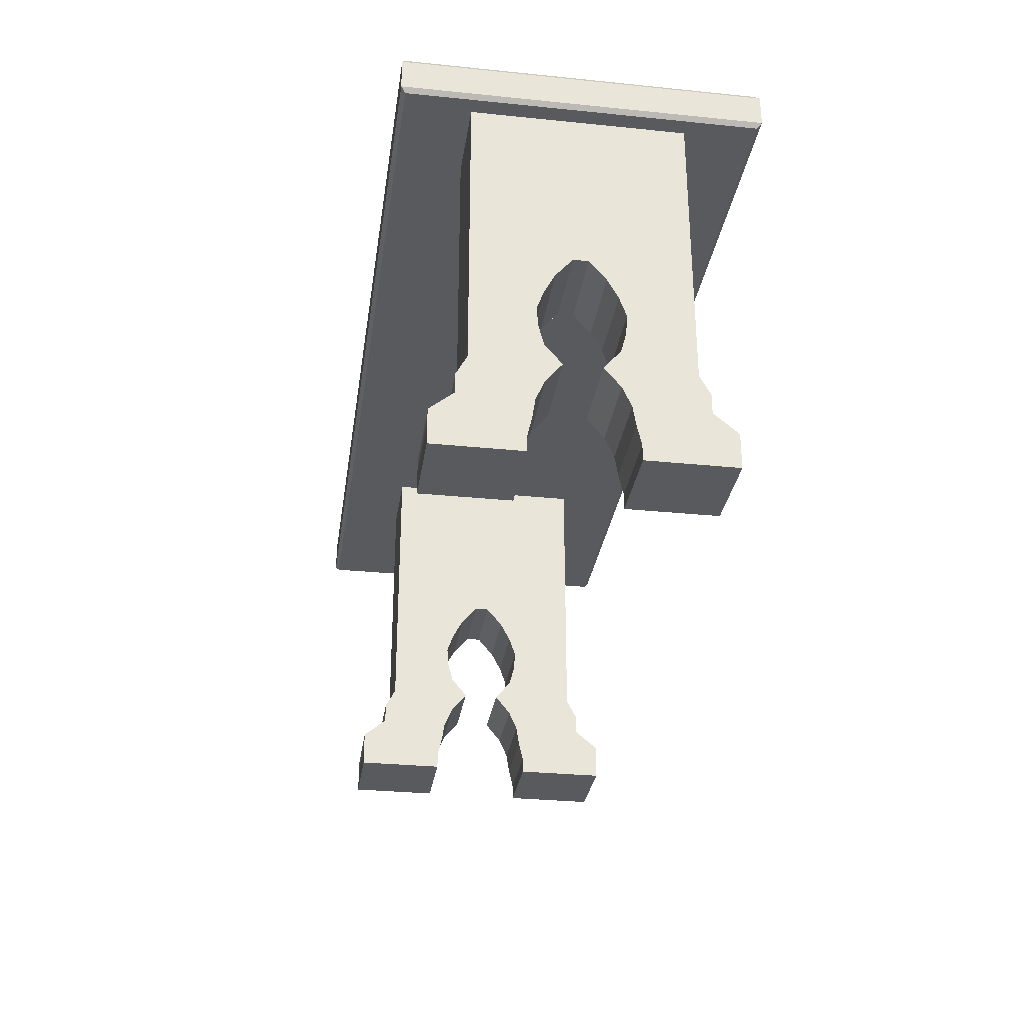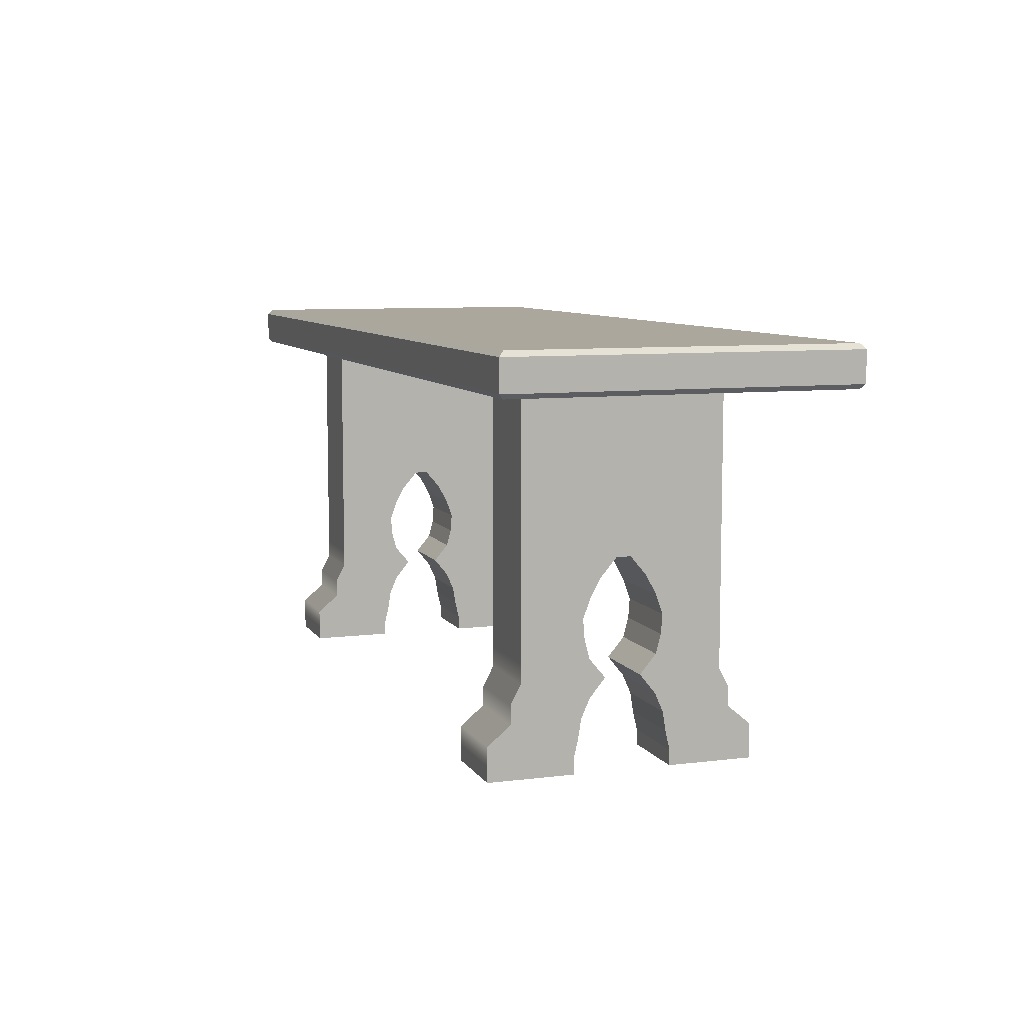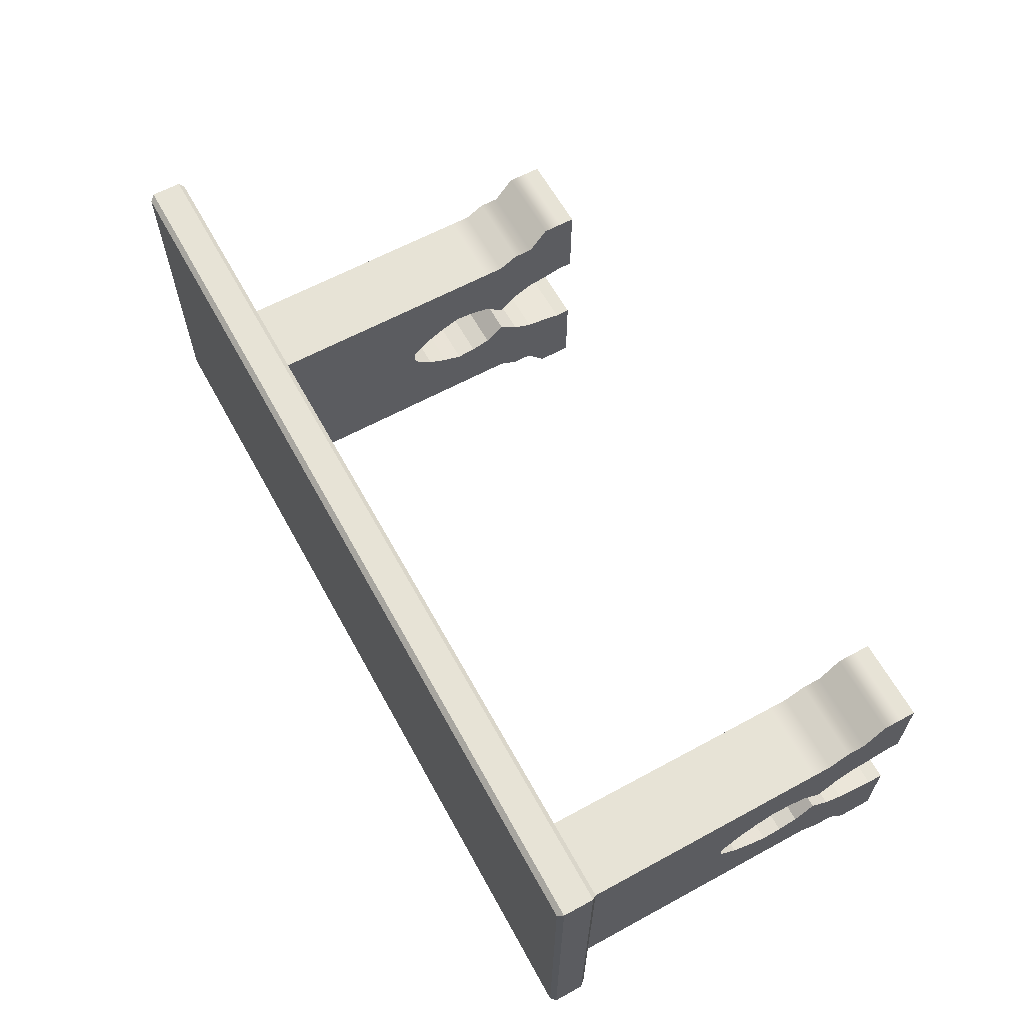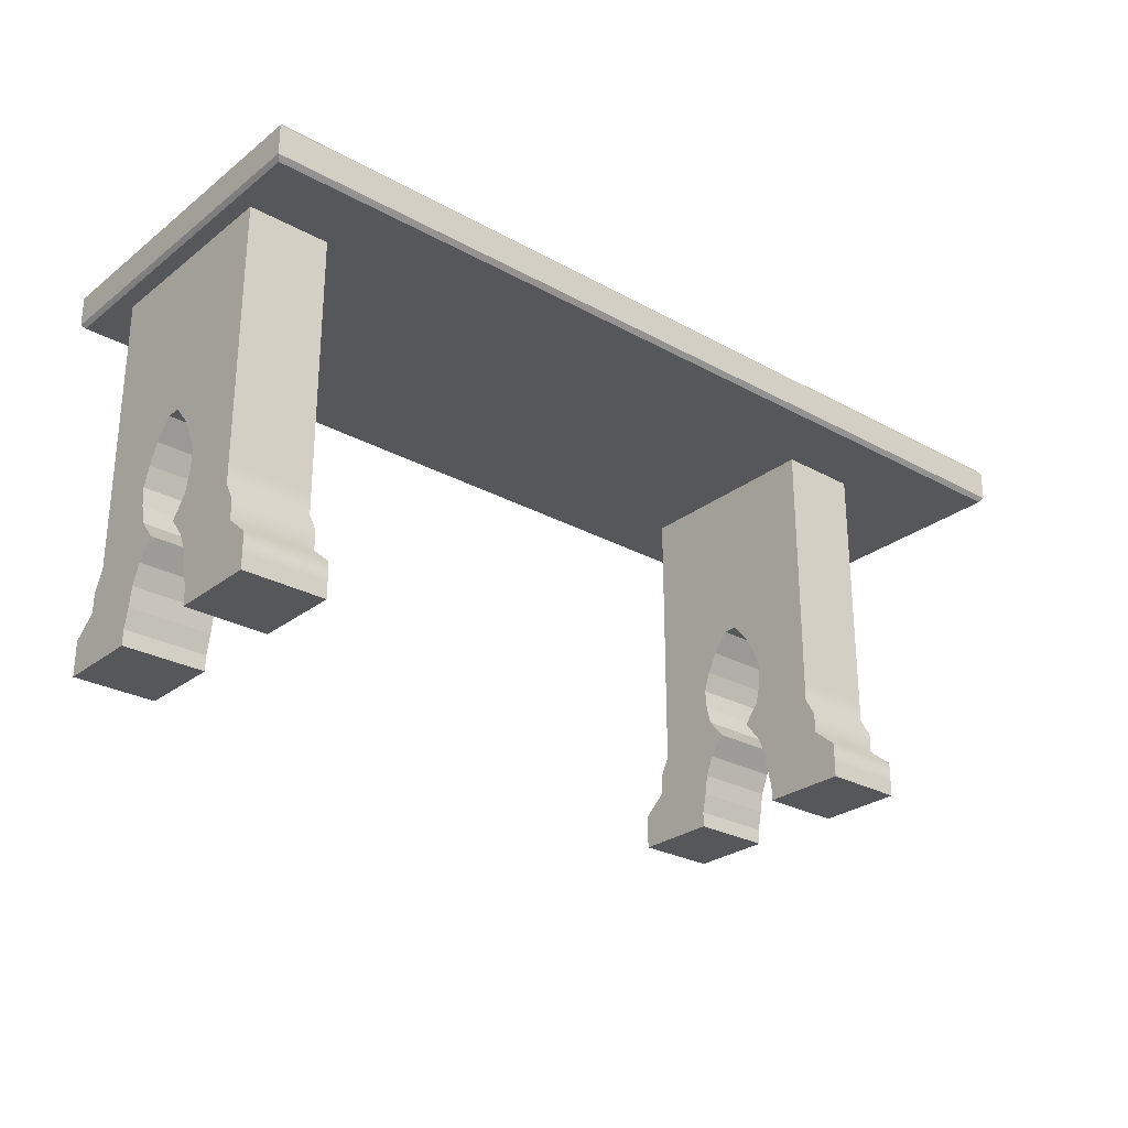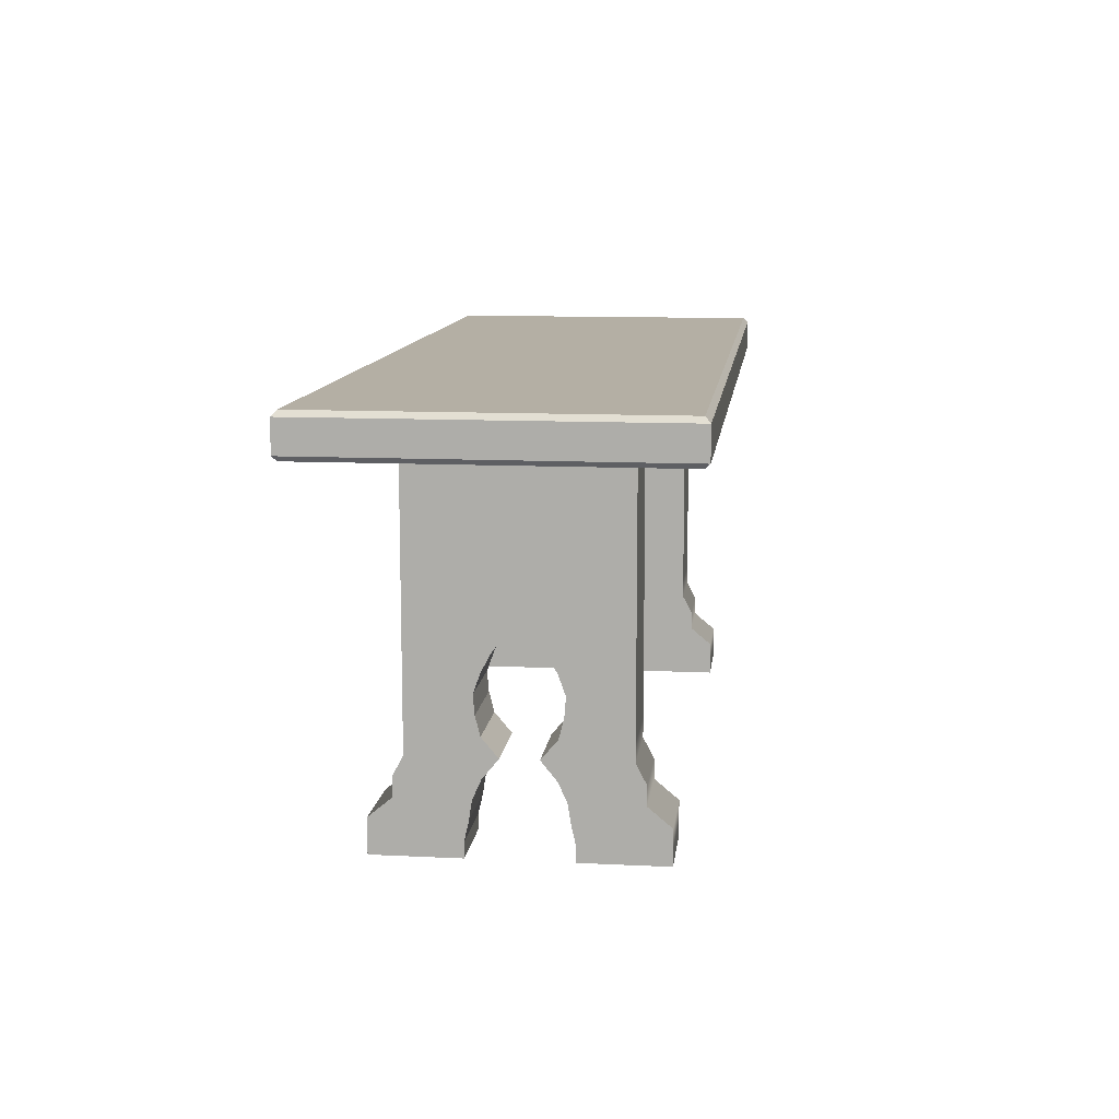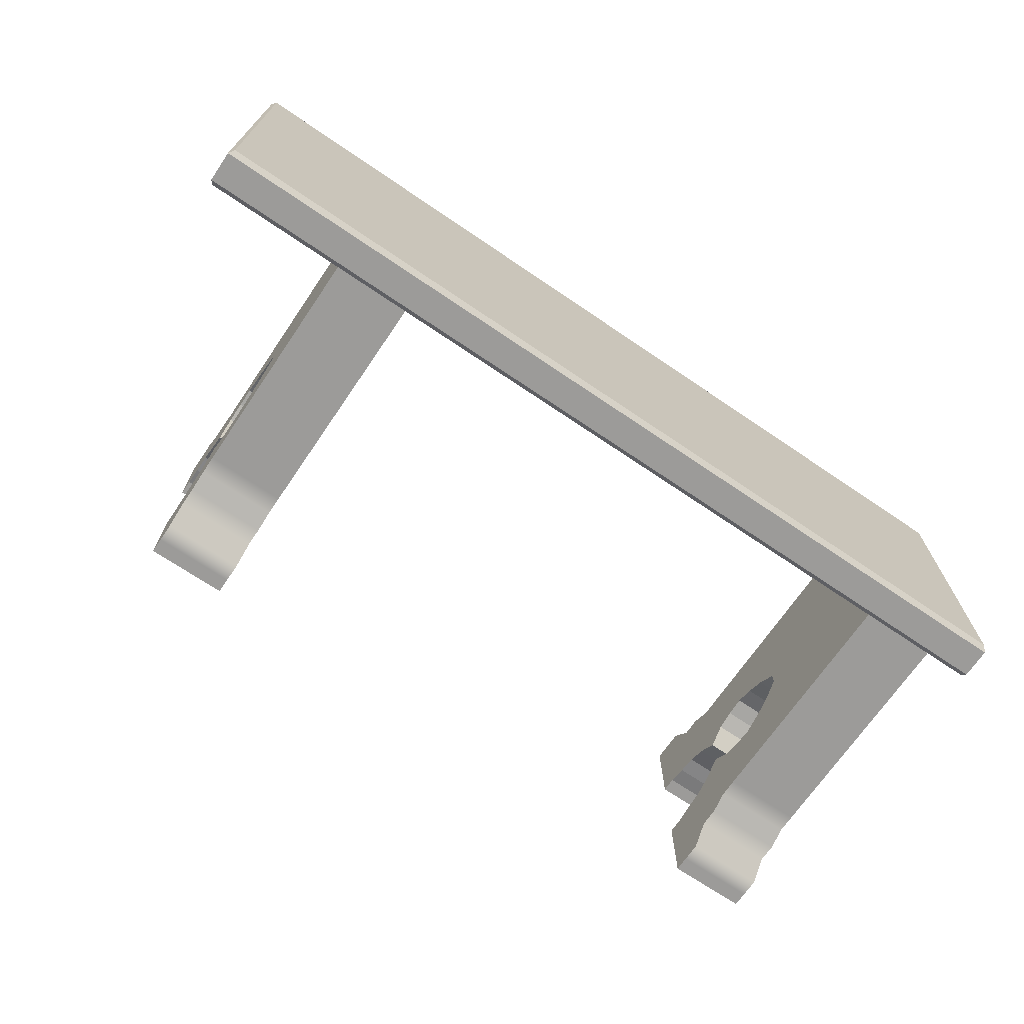
<metadata>
{"format":"obj","ext":"obj","renderer":"f3d","projection":"perspective","resolution":1024,"background":"white","views":[{"elev":-30.6,"azim":-98.3,"up":"+Y"},{"elev":8.3,"azim":71.0,"up":"+Y"},{"elev":62.6,"azim":-118.8,"up":"+Z"},{"elev":-27.3,"azim":-40.4,"up":"+Y"},{"elev":11.3,"azim":96.8,"up":"+Y"},{"elev":-69.9,"azim":145.8,"up":"+Z"}]}
</metadata>
<code>
g default
v 5.363 0.002571 -9.83
v 5.363 0.002571 -10.31
v 5.363 0.3913 -9.889
v 5.363 0.3913 -10.25
v 5.218 0.3913 -9.889
v 5.218 0.3913 -10.25
v 5.218 0.002571 -9.83
v 5.218 0.002571 -10.31
v 5.363 0.002571 -9.983
v 5.363 0.002571 -10.16
v 5.218 0.002571 -10.16
v 5.218 0.002571 -9.983
v 5.218 0.3913 -10.16
v 5.218 0.3913 -9.983
v 5.363 0.3913 -10.16
v 5.363 0.3913 -9.983
v 5.363 0.02973 -9.83
v 5.363 0.06378 -9.83
v 5.363 0.09783 -9.87
v 5.363 0.1319 -9.87
v 5.363 0.1659 -9.889
v 5.363 0.2 -9.889
v 5.363 0.234 -9.889
v 5.363 0.2681 -9.889
v 5.363 0.3021 -9.889
v 5.363 0.3362 -9.889
v 5.363 0.3702 -9.889
v 5.363 0.3702 -10.06
v 5.363 0.3362 -10.03
v 5.363 0.3021 -10.01
v 5.363 0.2681 -9.999
v 5.363 0.234 -10
v 5.363 0.2 -10.01
v 5.363 0.1659 -10.04
v 5.363 0.1319 -10.01
v 5.363 0.09783 -9.996
v 5.363 0.06378 -9.991
v 5.363 0.02973 -9.983
v 5.363 0.3702 -10.08
v 5.363 0.3362 -10.11
v 5.363 0.3021 -10.13
v 5.363 0.2681 -10.14
v 5.363 0.234 -10.14
v 5.363 0.2 -10.13
v 5.363 0.1659 -10.1
v 5.363 0.1319 -10.13
v 5.363 0.09783 -10.15
v 5.363 0.06378 -10.15
v 5.363 0.02973 -10.16
v 5.363 0.3702 -10.25
v 5.363 0.3362 -10.25
v 5.363 0.3021 -10.25
v 5.363 0.2681 -10.25
v 5.363 0.234 -10.25
v 5.363 0.2 -10.25
v 5.363 0.1659 -10.25
v 5.363 0.1319 -10.27
v 5.363 0.09783 -10.27
v 5.363 0.06378 -10.31
v 5.363 0.02973 -10.31
v 5.218 0.3702 -10.25
v 5.218 0.3362 -10.25
v 5.218 0.3021 -10.25
v 5.218 0.2681 -10.25
v 5.218 0.234 -10.25
v 5.218 0.2 -10.25
v 5.218 0.1659 -10.25
v 5.218 0.1319 -10.27
v 5.218 0.09783 -10.27
v 5.218 0.06378 -10.31
v 5.218 0.02973 -10.31
v 5.218 0.3702 -10.08
v 5.218 0.3362 -10.11
v 5.218 0.3021 -10.13
v 5.218 0.2681 -10.14
v 5.218 0.234 -10.14
v 5.218 0.2 -10.13
v 5.218 0.1659 -10.1
v 5.218 0.1319 -10.13
v 5.218 0.09783 -10.15
v 5.218 0.06378 -10.15
v 5.218 0.02973 -10.16
v 5.218 0.3702 -10.06
v 5.218 0.3362 -10.03
v 5.218 0.3021 -10.01
v 5.218 0.2681 -9.999
v 5.218 0.234 -10
v 5.218 0.2 -10.01
v 5.218 0.1659 -10.04
v 5.218 0.1319 -10.01
v 5.218 0.09783 -9.996
v 5.218 0.06378 -9.991
v 5.218 0.02973 -9.983
v 5.218 0.3702 -9.889
v 5.218 0.3362 -9.889
v 5.218 0.3021 -9.889
v 5.218 0.2681 -9.889
v 5.218 0.234 -9.889
v 5.218 0.2 -9.889
v 5.218 0.1659 -9.889
v 5.218 0.1319 -9.87
v 5.218 0.09783 -9.87
v 5.218 0.06378 -9.83
v 5.218 0.02973 -9.83
v 5.218 0.6607 -9.983
v 5.218 0.6607 -10.16
v 5.363 0.6607 -9.983
v 5.363 0.6607 -10.16
v 5.363 0.6607 -10.25
v 5.218 0.6607 -10.25
v 5.363 0.6607 -9.889
v 5.218 0.6607 -9.889
v 5.627 0.7257 -9.762
v 5.62 0.7351 -9.771
v 5.62 0.7351 -10.36
v 5.627 0.7257 -10.37
v 3.986 0.7351 -9.771
v 3.979 0.7257 -9.762
v 3.986 0.7351 -10.36
v 3.979 0.7257 -10.37
v 5.621 0.6629 -9.77
v 5.627 0.671 -9.762
v 5.621 0.6629 -10.36
v 5.627 0.671 -10.37
v 3.985 0.6629 -9.77
v 3.979 0.671 -9.762
v 3.985 0.6629 -10.36
v 3.979 0.671 -10.37
v 4.156 0.002571 -9.83
v 4.156 0.002571 -10.31
v 4.156 0.3913 -9.889
v 4.156 0.3913 -10.25
v 4.011 0.3913 -9.889
v 4.011 0.3913 -10.25
v 4.011 0.002571 -9.83
v 4.011 0.002571 -10.31
v 4.156 0.002571 -9.983
v 4.156 0.002571 -10.16
v 4.011 0.002571 -10.16
v 4.011 0.002571 -9.983
v 4.011 0.3913 -10.16
v 4.011 0.3913 -9.983
v 4.156 0.3913 -10.16
v 4.156 0.3913 -9.983
v 4.156 0.02973 -9.83
v 4.156 0.06378 -9.83
v 4.156 0.09783 -9.87
v 4.156 0.1319 -9.87
v 4.156 0.1659 -9.889
v 4.156 0.2 -9.889
v 4.156 0.234 -9.889
v 4.156 0.2681 -9.889
v 4.156 0.3021 -9.889
v 4.156 0.3362 -9.889
v 4.156 0.3702 -9.889
v 4.156 0.3702 -10.06
v 4.156 0.3362 -10.03
v 4.156 0.3021 -10.01
v 4.156 0.2681 -9.999
v 4.156 0.234 -10
v 4.156 0.2 -10.01
v 4.156 0.1659 -10.04
v 4.156 0.1319 -10.01
v 4.156 0.09783 -9.996
v 4.156 0.06378 -9.991
v 4.156 0.02973 -9.983
v 4.156 0.3702 -10.08
v 4.156 0.3362 -10.11
v 4.156 0.3021 -10.13
v 4.156 0.2681 -10.14
v 4.156 0.234 -10.14
v 4.156 0.2 -10.13
v 4.156 0.1659 -10.1
v 4.156 0.1319 -10.13
v 4.156 0.09783 -10.15
v 4.156 0.06378 -10.15
v 4.156 0.02973 -10.16
v 4.156 0.3702 -10.25
v 4.156 0.3362 -10.25
v 4.156 0.3021 -10.25
v 4.156 0.2681 -10.25
v 4.156 0.234 -10.25
v 4.156 0.2 -10.25
v 4.156 0.1659 -10.25
v 4.156 0.1319 -10.27
v 4.156 0.09783 -10.27
v 4.156 0.06378 -10.31
v 4.156 0.02973 -10.31
v 4.011 0.3702 -10.25
v 4.011 0.3362 -10.25
v 4.011 0.3021 -10.25
v 4.011 0.2681 -10.25
v 4.011 0.234 -10.25
v 4.011 0.2 -10.25
v 4.011 0.1659 -10.25
v 4.011 0.1319 -10.27
v 4.011 0.09783 -10.27
v 4.011 0.06378 -10.31
v 4.011 0.02973 -10.31
v 4.011 0.3702 -10.08
v 4.011 0.3362 -10.11
v 4.011 0.3021 -10.13
v 4.011 0.2681 -10.14
v 4.011 0.234 -10.14
v 4.011 0.2 -10.13
v 4.011 0.1659 -10.1
v 4.011 0.1319 -10.13
v 4.011 0.09783 -10.15
v 4.011 0.06378 -10.15
v 4.011 0.02973 -10.16
v 4.011 0.3702 -10.06
v 4.011 0.3362 -10.03
v 4.011 0.3021 -10.01
v 4.011 0.2681 -9.999
v 4.011 0.234 -10
v 4.011 0.2 -10.01
v 4.011 0.1659 -10.04
v 4.011 0.1319 -10.01
v 4.011 0.09783 -9.996
v 4.011 0.06378 -9.991
v 4.011 0.02973 -9.983
v 4.011 0.3702 -9.889
v 4.011 0.3362 -9.889
v 4.011 0.3021 -9.889
v 4.011 0.2681 -9.889
v 4.011 0.234 -9.889
v 4.011 0.2 -9.889
v 4.011 0.1659 -9.889
v 4.011 0.1319 -9.87
v 4.011 0.09783 -9.87
v 4.011 0.06378 -9.83
v 4.011 0.02973 -9.83
v 4.011 0.6607 -9.983
v 4.011 0.6607 -10.16
v 4.156 0.6607 -9.983
v 4.156 0.6607 -10.16
v 4.156 0.6607 -10.25
v 4.011 0.6607 -10.25
v 4.156 0.6607 -9.889
v 4.011 0.6607 -9.889
g BANCO_Longo_MESH
f 106 105 107 108
f 106 108 109 110
f 10 11 8 2
f 7 12 9 1
f 111 107 105 112
f 27 26 29 28
f 26 25 30 29
f 25 24 31 30
f 24 23 32 31
f 23 22 33 32
f 22 21 34 33
f 21 20 35 34
f 20 19 36 35
f 19 18 37 36
f 18 17 38 37
f 50 61 6 4
f 94 27 3 5
f 28 39 15 16
f 72 83 14 13
f 15 39 50 4
f 61 72 13 6
f 5 14 83 94
f 27 28 16 3
f 1 9 38 17
f 60 49 10 2
f 2 8 71 60
f 11 82 71 8
f 104 93 12 7
f 7 1 17 104
f 48 49 60 59
f 47 48 59 58
f 46 47 58 57
f 45 46 57 56
f 44 45 56 55
f 43 44 55 54
f 42 43 54 53
f 41 42 53 52
f 39 40 51 50
f 40 41 52 51
f 59 60 71 70
f 58 59 70 69
f 57 58 69 68
f 56 57 68 67
f 55 56 67 66
f 54 55 66 65
f 53 54 65 64
f 52 53 64 63
f 50 51 62 61
f 51 52 63 62
f 70 71 82 81
f 69 70 81 80
f 68 69 80 79
f 67 68 79 78
f 66 67 78 77
f 65 66 77 76
f 64 65 76 75
f 63 64 75 74
f 61 62 73 72
f 62 63 74 73
f 92 93 104 103
f 91 92 103 102
f 90 91 102 101
f 89 90 101 100
f 88 89 100 99
f 87 88 99 98
f 86 87 98 97
f 85 86 97 96
f 83 84 95 94
f 84 85 96 95
f 17 18 103 104
f 18 19 102 103
f 19 20 101 102
f 20 21 100 101
f 21 22 99 100
f 22 23 98 99
f 23 24 97 98
f 24 25 96 97
f 25 26 95 96
f 26 27 94 95
f 39 28 83 72
f 40 39 72 73
f 41 40 73 74
f 42 41 74 75
f 43 42 75 76
f 44 43 76 77
f 45 44 77 78
f 46 45 78 79
f 47 46 79 80
f 48 47 80 81
f 49 48 81 82
f 10 49 82 11
f 28 29 84 83
f 29 30 85 84
f 30 31 86 85
f 31 32 87 86
f 32 33 88 87
f 33 34 89 88
f 34 35 90 89
f 35 36 91 90
f 36 37 92 91
f 37 38 93 92
f 38 9 12 93
f 13 14 105 106
f 16 15 108 107
f 15 4 109 108
f 4 6 110 109
f 6 13 106 110
f 3 16 107 111
f 14 5 112 105
f 5 3 111 112
f 113 114 117 118
f 114 113 116 115
f 115 116 120 119
f 118 117 119 120
f 114 115 119 117
f 121 122 126 125
f 122 121 123 124
f 124 123 127 128
f 125 126 128 127
f 125 127 123 121
f 122 124 116 113
f 118 120 128 126
f 124 128 120 116
f 126 122 113 118
f 234 233 235 236
f 234 236 237 238
f 138 139 136 130
f 135 140 137 129
f 239 235 233 240
f 155 154 157 156
f 154 153 158 157
f 153 152 159 158
f 152 151 160 159
f 151 150 161 160
f 150 149 162 161
f 149 148 163 162
f 148 147 164 163
f 147 146 165 164
f 146 145 166 165
f 178 189 134 132
f 222 155 131 133
f 156 167 143 144
f 200 211 142 141
f 143 167 178 132
f 189 200 141 134
f 133 142 211 222
f 155 156 144 131
f 129 137 166 145
f 188 177 138 130
f 130 136 199 188
f 139 210 199 136
f 232 221 140 135
f 135 129 145 232
f 176 177 188 187
f 175 176 187 186
f 174 175 186 185
f 173 174 185 184
f 172 173 184 183
f 171 172 183 182
f 170 171 182 181
f 169 170 181 180
f 167 168 179 178
f 168 169 180 179
f 187 188 199 198
f 186 187 198 197
f 185 186 197 196
f 184 185 196 195
f 183 184 195 194
f 182 183 194 193
f 181 182 193 192
f 180 181 192 191
f 178 179 190 189
f 179 180 191 190
f 198 199 210 209
f 197 198 209 208
f 196 197 208 207
f 195 196 207 206
f 194 195 206 205
f 193 194 205 204
f 192 193 204 203
f 191 192 203 202
f 189 190 201 200
f 190 191 202 201
f 220 221 232 231
f 219 220 231 230
f 218 219 230 229
f 217 218 229 228
f 216 217 228 227
f 215 216 227 226
f 214 215 226 225
f 213 214 225 224
f 211 212 223 222
f 212 213 224 223
f 145 146 231 232
f 146 147 230 231
f 147 148 229 230
f 148 149 228 229
f 149 150 227 228
f 150 151 226 227
f 151 152 225 226
f 152 153 224 225
f 153 154 223 224
f 154 155 222 223
f 167 156 211 200
f 168 167 200 201
f 169 168 201 202
f 170 169 202 203
f 171 170 203 204
f 172 171 204 205
f 173 172 205 206
f 174 173 206 207
f 175 174 207 208
f 176 175 208 209
f 177 176 209 210
f 138 177 210 139
f 156 157 212 211
f 157 158 213 212
f 158 159 214 213
f 159 160 215 214
f 160 161 216 215
f 161 162 217 216
f 162 163 218 217
f 163 164 219 218
f 164 165 220 219
f 165 166 221 220
f 166 137 140 221
f 141 142 233 234
f 144 143 236 235
f 143 132 237 236
f 132 134 238 237
f 134 141 234 238
f 131 144 235 239
f 142 133 240 233
f 133 131 239 240

</code>
